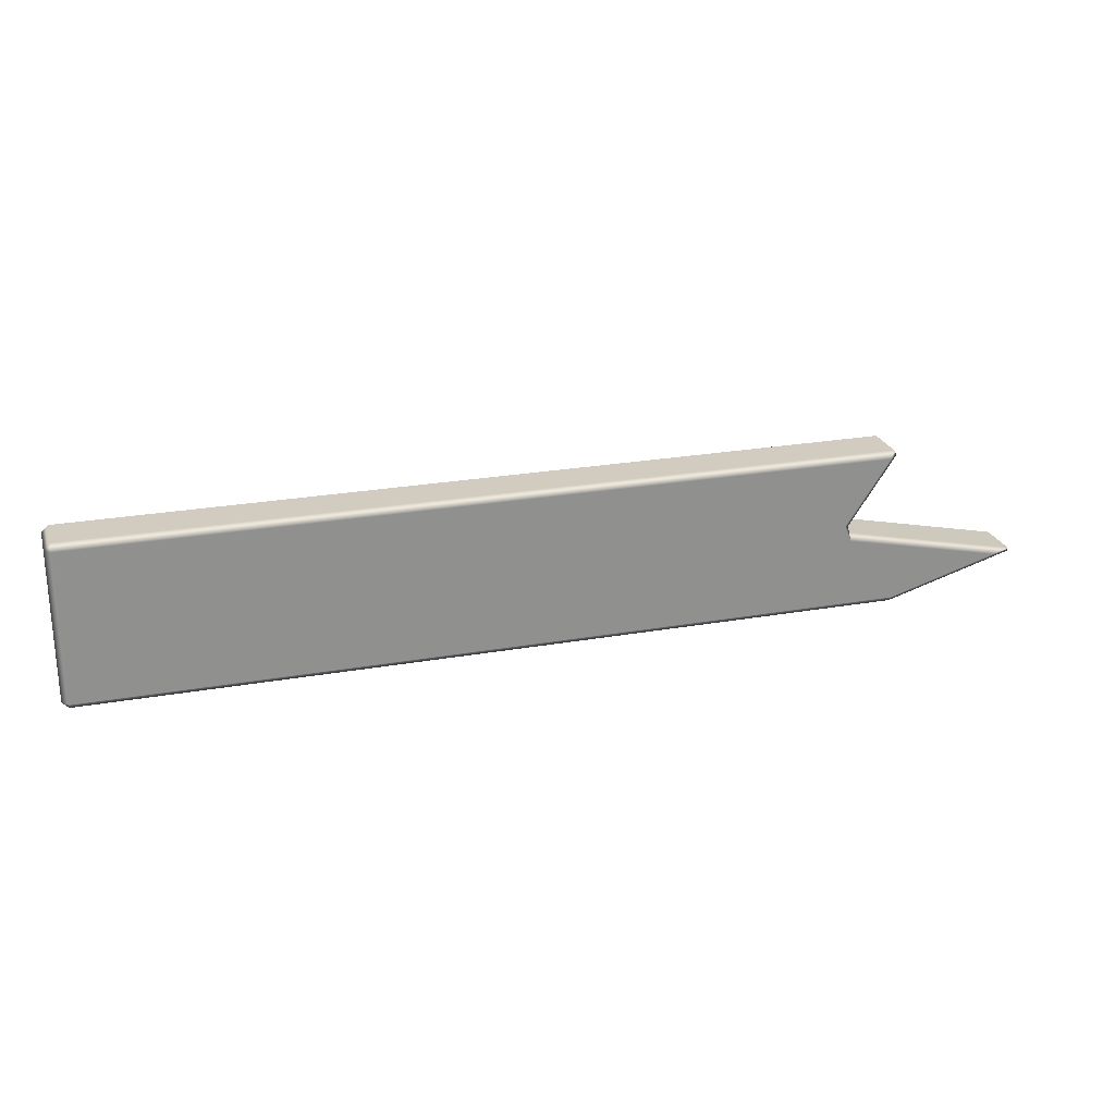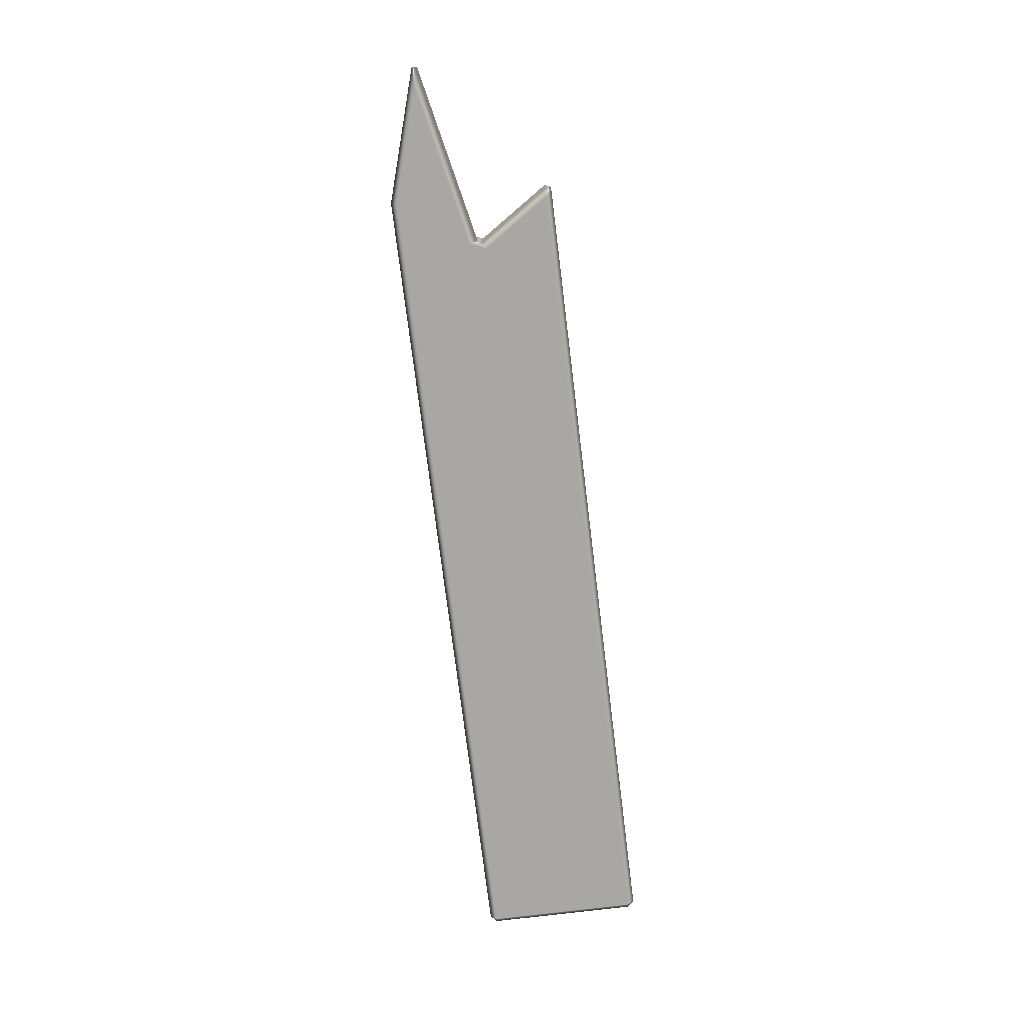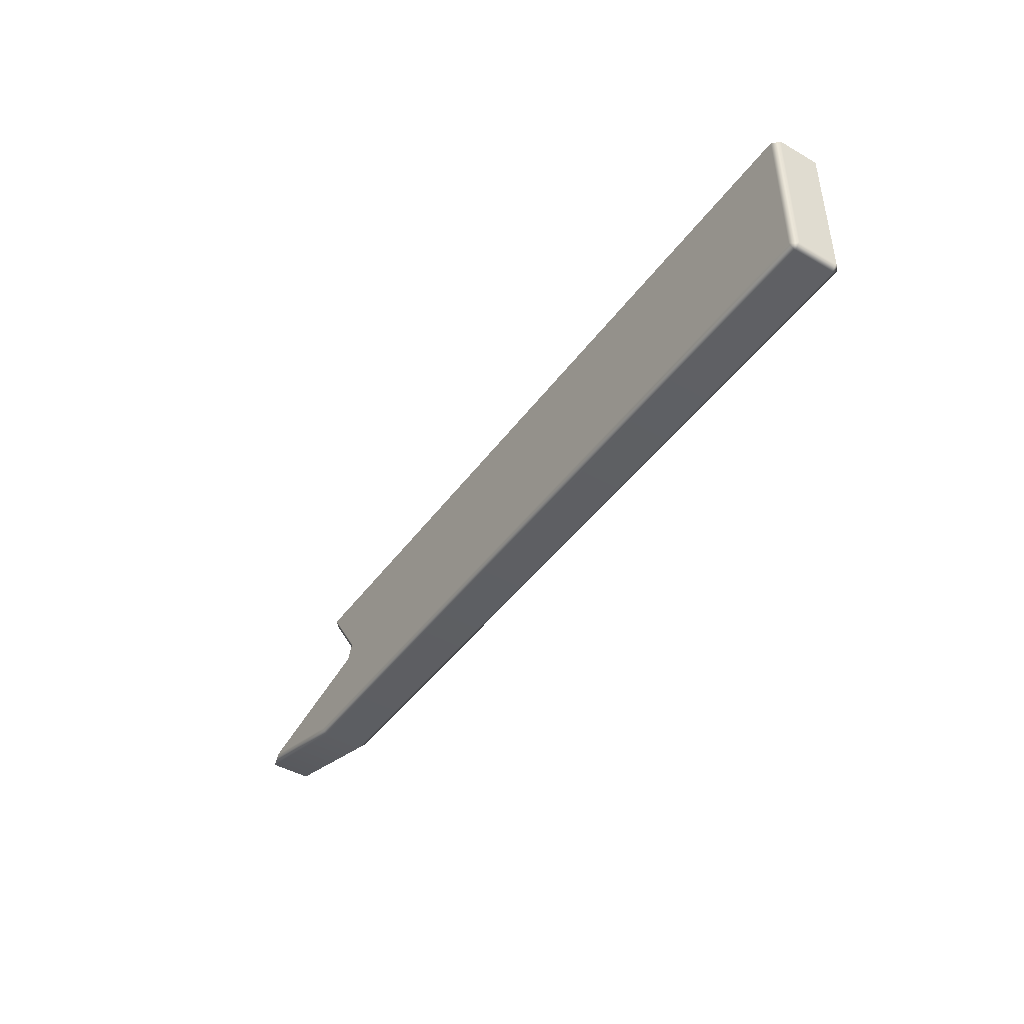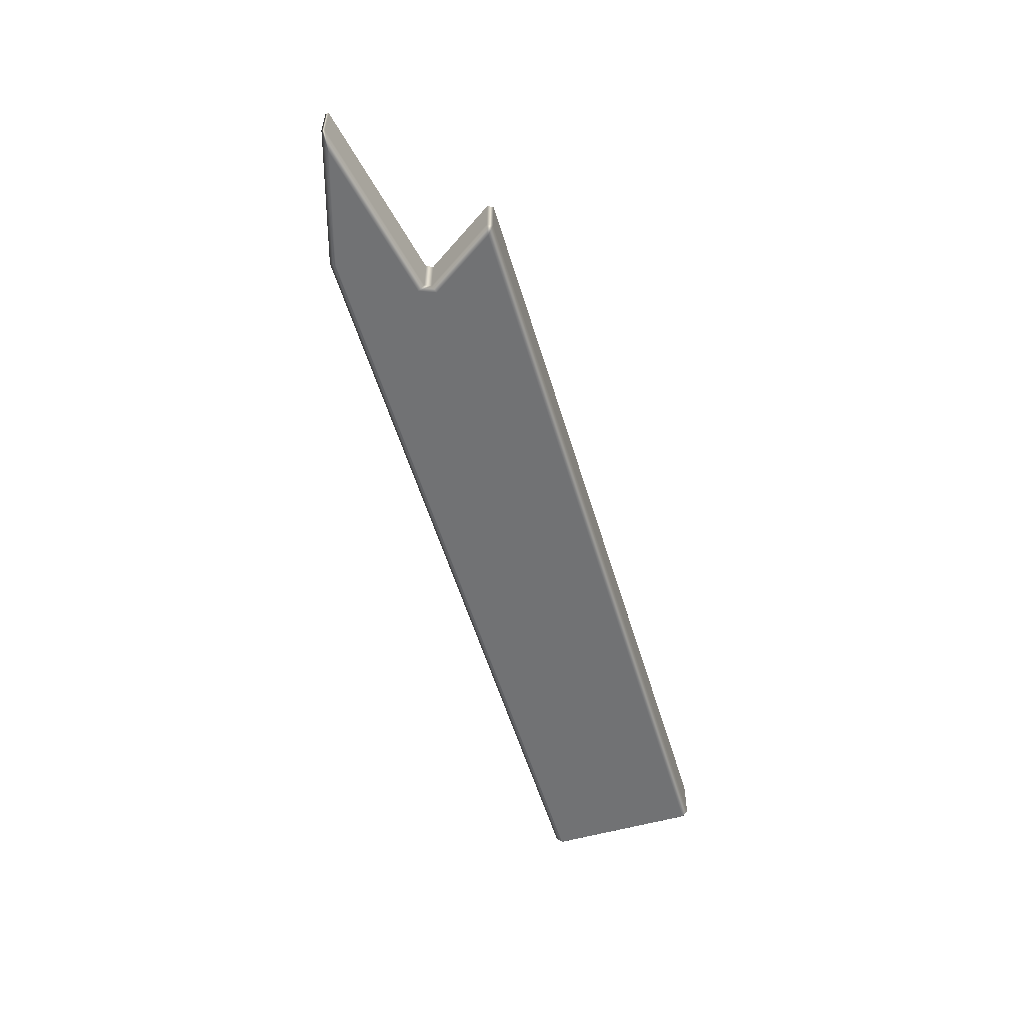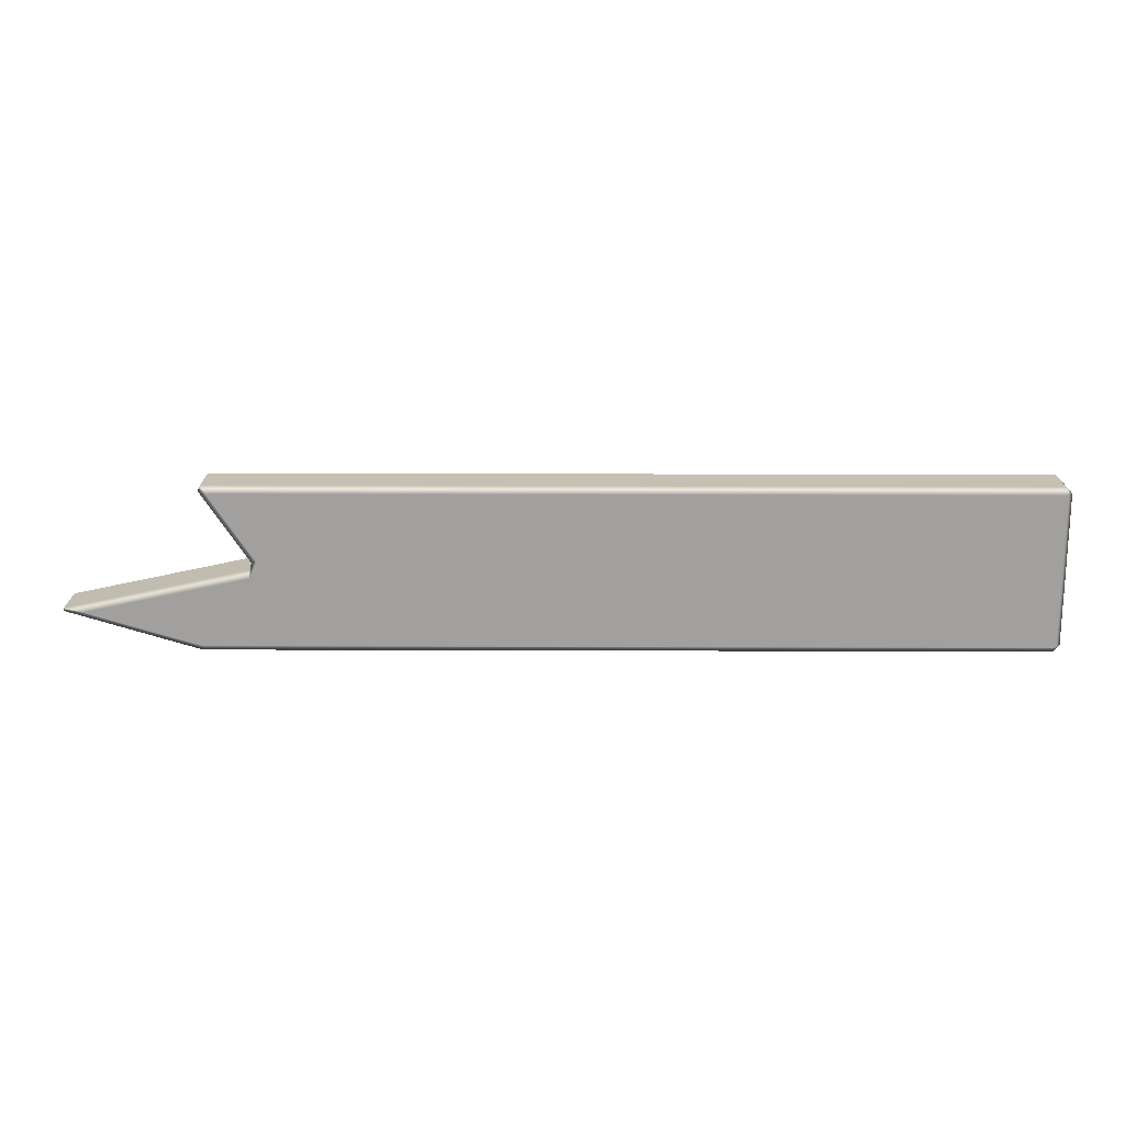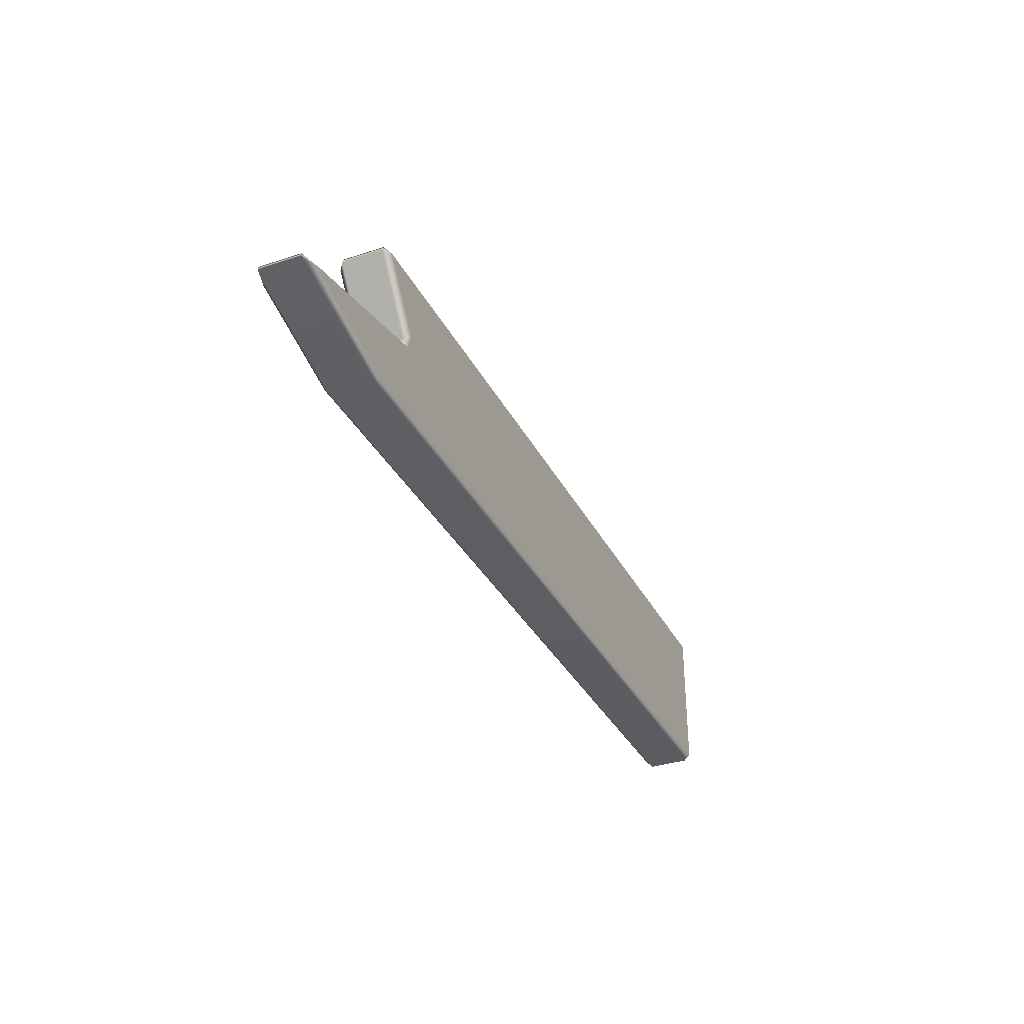
<metadata>
{"format":"obj","ext":"obj","renderer":"f3d","projection":"perspective","resolution":1024,"background":"white","views":[{"elev":24.2,"azim":163.7,"up":"+Z"},{"elev":-74.5,"azim":-83.0,"up":"+Y"},{"elev":-44.6,"azim":56.3,"up":"+Z"},{"elev":-55.6,"azim":-73.4,"up":"+Y"},{"elev":18.2,"azim":0.4,"up":"+Z"},{"elev":-34.1,"azim":-65.9,"up":"+Z"}]}
</metadata>
<code>
o Cube.001_Cube.002
v 0.7688 0.012 0.1568
v 0.7568 0.012 0.1688
v 0.7568 0 0.1568
v 0.7568 0.1 0.1568
v 0.7568 0.088 0.1688
v 0.7688 0.088 0.1568
v 0.7568 0.012 -0.1313
v 0.7688 0.012 -0.1192
v 0.7568 0 -0.1192
v 0.7568 0.1 -0.1192
v 0.7688 0.088 -0.1192
v 0.7568 0.088 -0.1313
v -0.7295 0 -0.1192
v -0.7312 0.012 -0.1313
v -0.7295 0.1 -0.1192
v -0.7312 0.088 -0.1313
v -0.7192 0.012 0.1688
v -0.7246 0.012 0.1588
v -0.7088 0 0.1568
v -0.7192 0.088 0.1688
v -0.7088 0.1 0.1568
v -0.7246 0.088 0.1588
v 0.7568 0 0.01875
v 0.7688 0.012 0.01875
v 0.7688 0.088 0.01875
v 0.7568 0.1 0.01875
v -0.6379 0.088 0.02874
v -0.6279 0.1 0.03539
v -0.6405 0.1 0.004502
v -0.643 0.088 0.01624
v -0.6379 0.012 0.02874
v -0.643 0.012 0.01624
v -0.6405 0 0.004502
v -0.6279 0 0.03539
v 0.7688 0.012 -0.05625
v 0.7568 0 -0.05625
v 0.7688 0.088 -0.05625
v 0.7568 0.1 -0.05625
v -0.9695 0.088 -0.05374
v -0.933 0.1 -0.05819
v -0.9698 0.088 -0.0597
v -0.9695 0.012 -0.05374
v -0.9698 0.012 -0.0597
v -0.933 0 -0.05819
f 10 15 40 38
f 26 28 21 4
f 24 25 6 1
f 8 11 37 35
f 34 33 23 3 19
f 30 39 42 32
f 35 37 25 24
f 38 40 29 28 26
f 13 9 36 44
f 14 16 12 7
f 14 43 41 16
f 44 36 23 33
f 22 27 31 18
f 1 2 3
f 4 5 6
f 7 8 9
f 10 11 12
f 17 18 19
f 20 21 22
f 27 28 29 30
f 31 32 33 34
f 39 40 41
f 42 43 44
f 15 10 12 16
f 11 8 7 12
f 36 9 8 35
f 26 4 6 25
f 5 2 1 6
f 19 3 2 17
f 9 13 14 7
f 4 21 20 5
f 27 22 21 28
f 34 19 18 31
f 22 18 17 20
f 3 23 24 1
f 38 26 25 37
f 39 30 29 40
f 44 33 32 42
f 23 36 35 24
f 10 38 37 11
f 16 41 40 15
f 13 44 43 14
f 30 32 31 27
f 41 43 42 39
f 2 5 20 17

</code>
